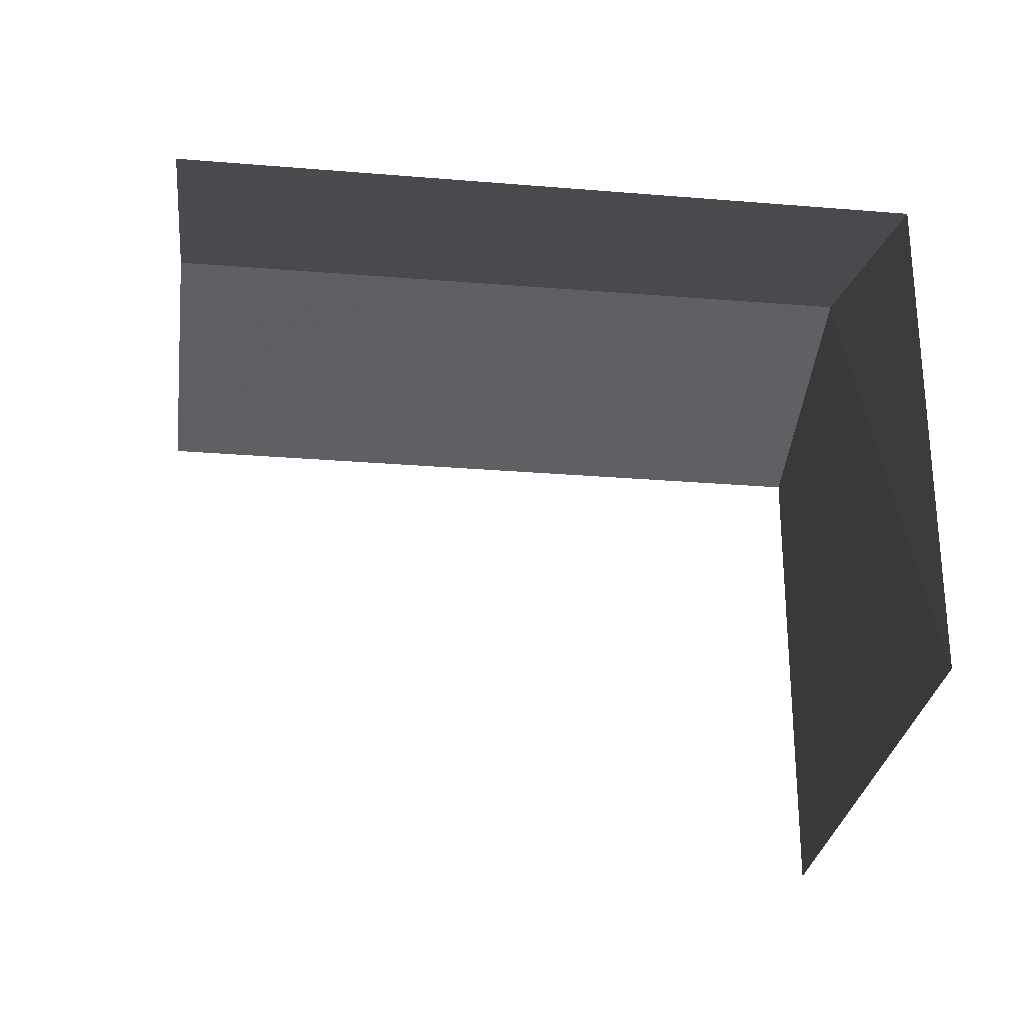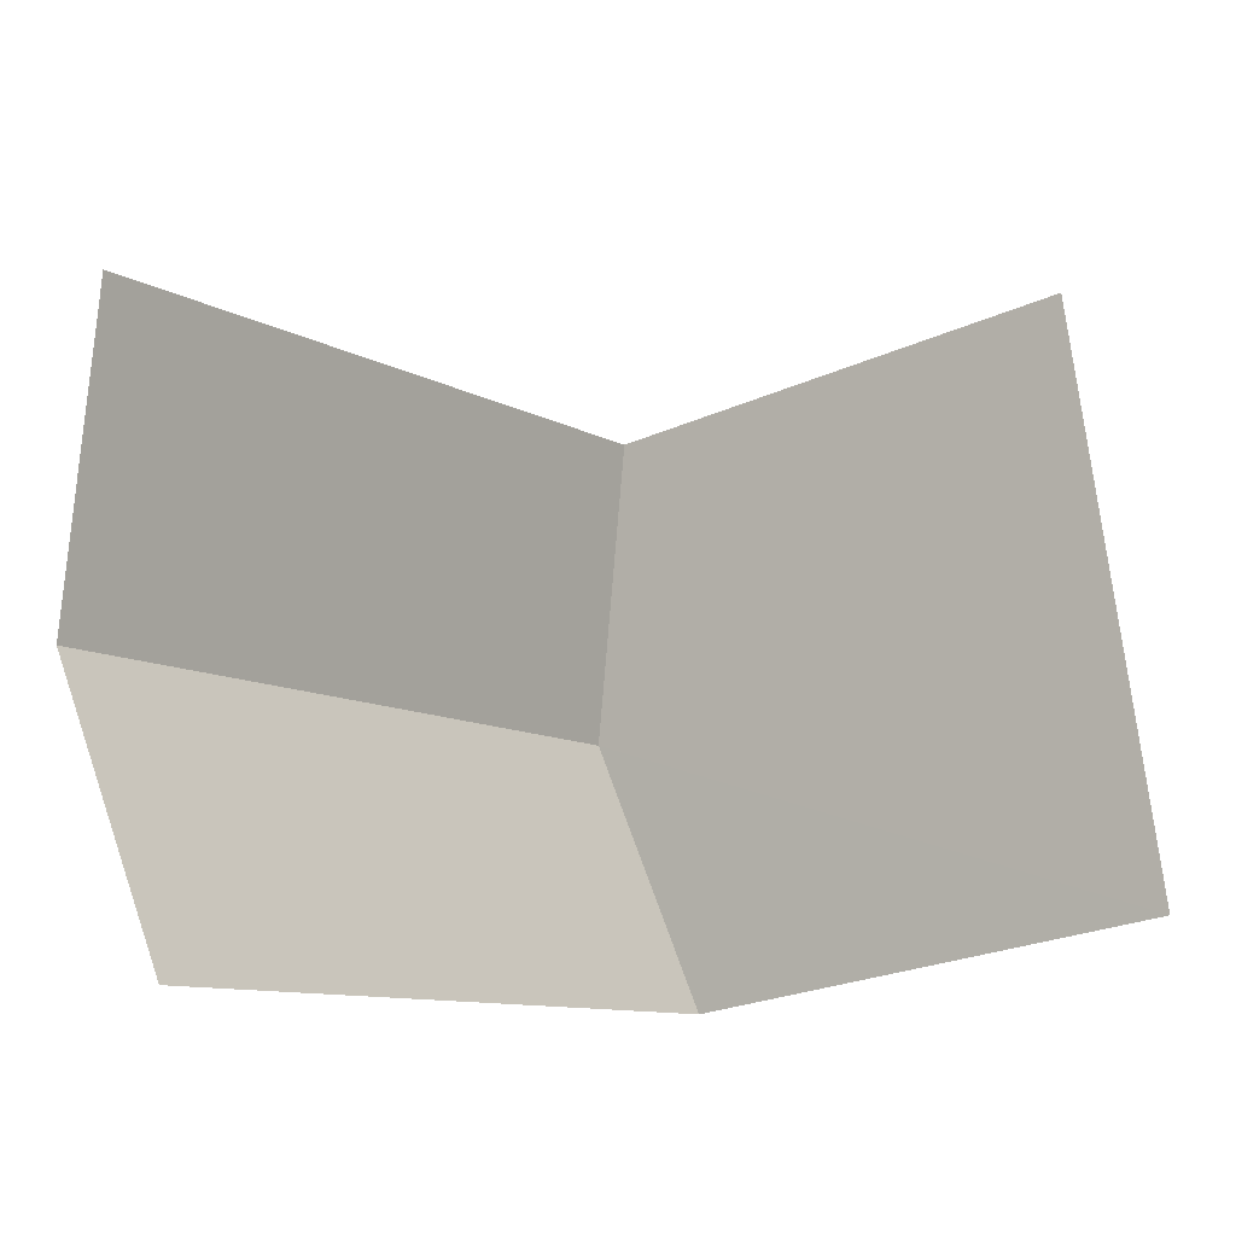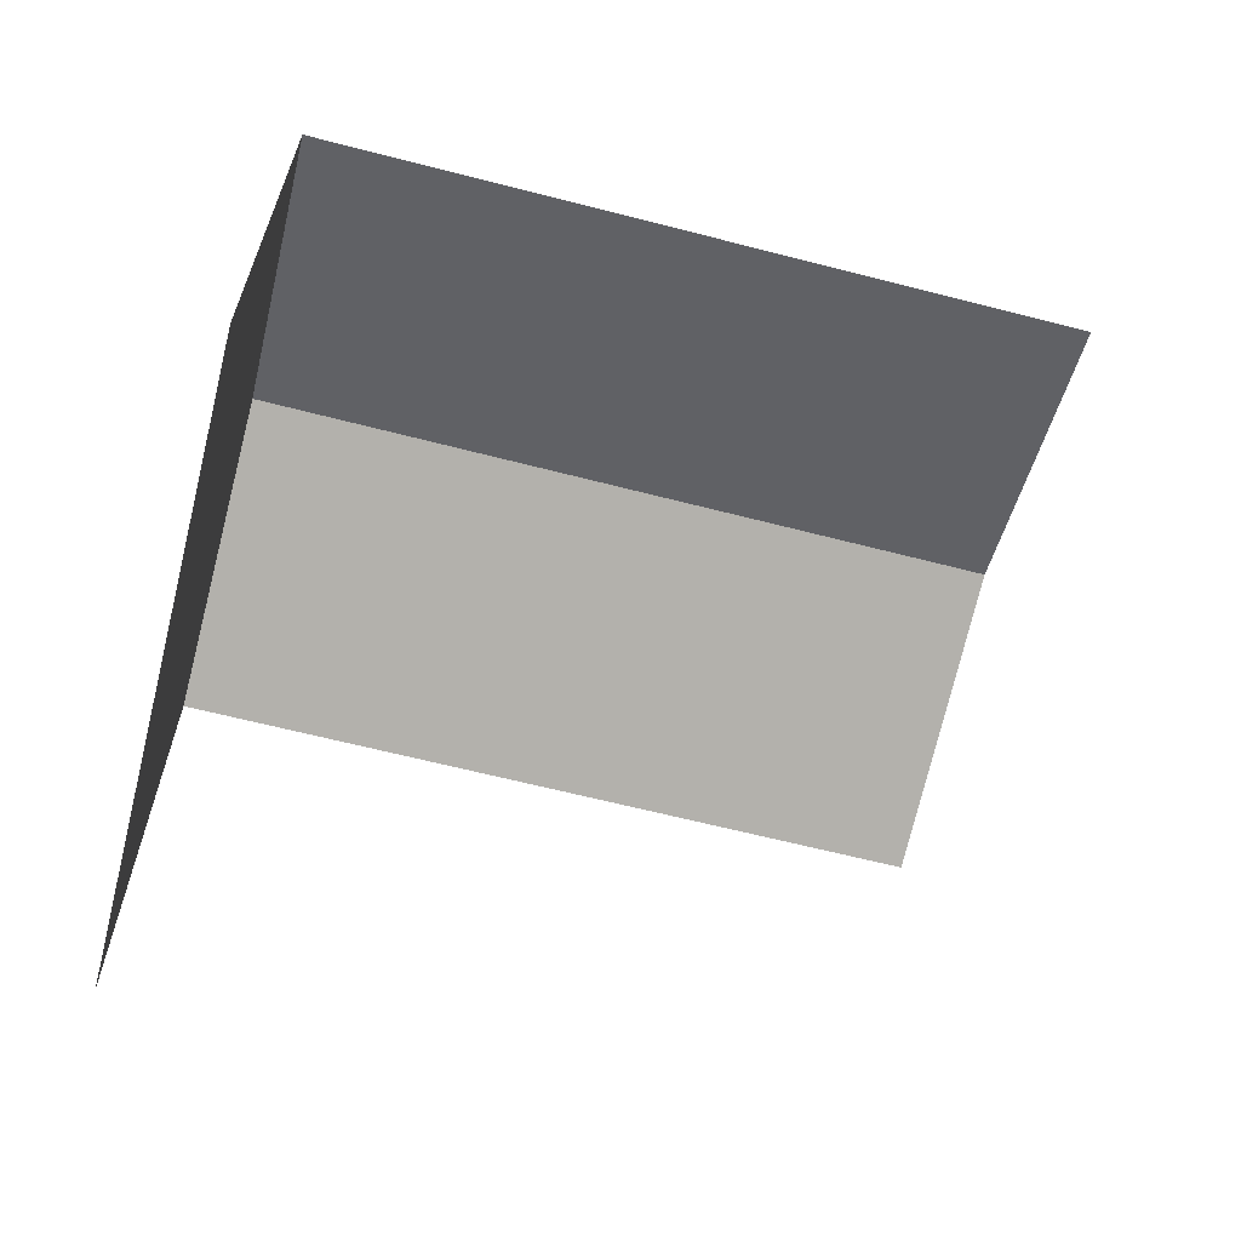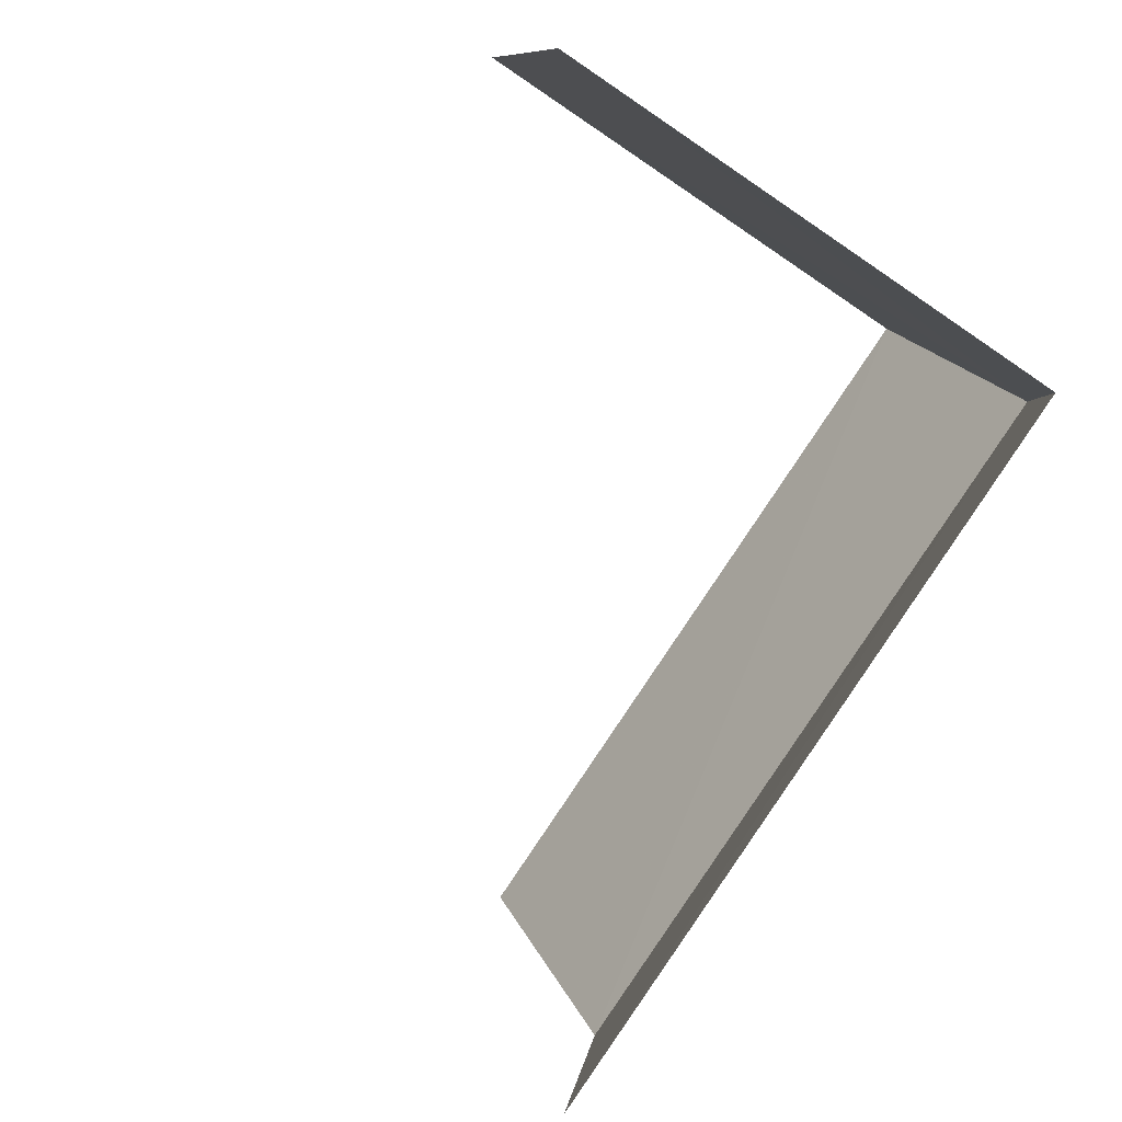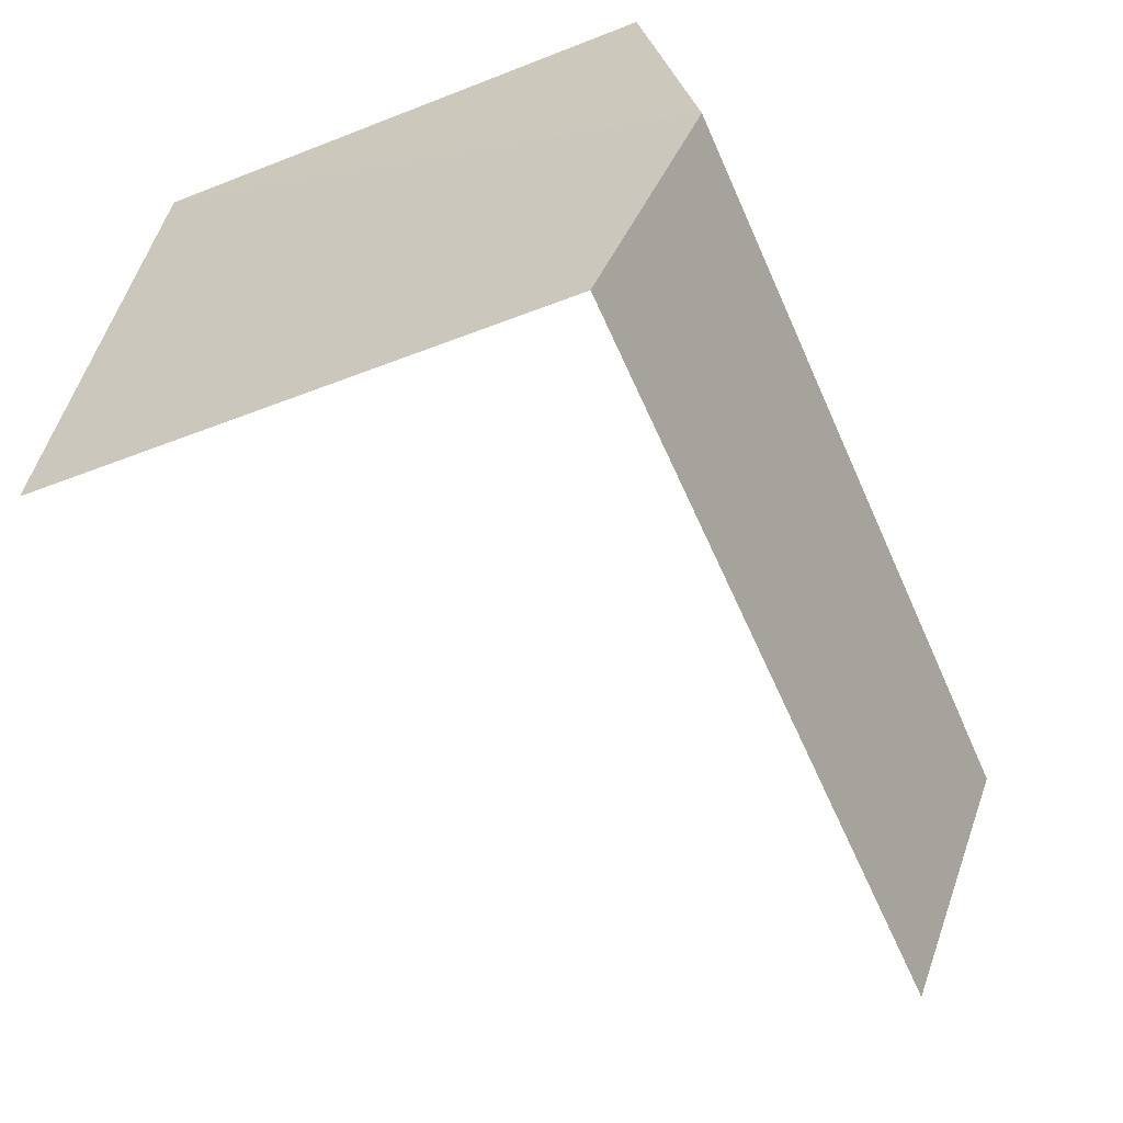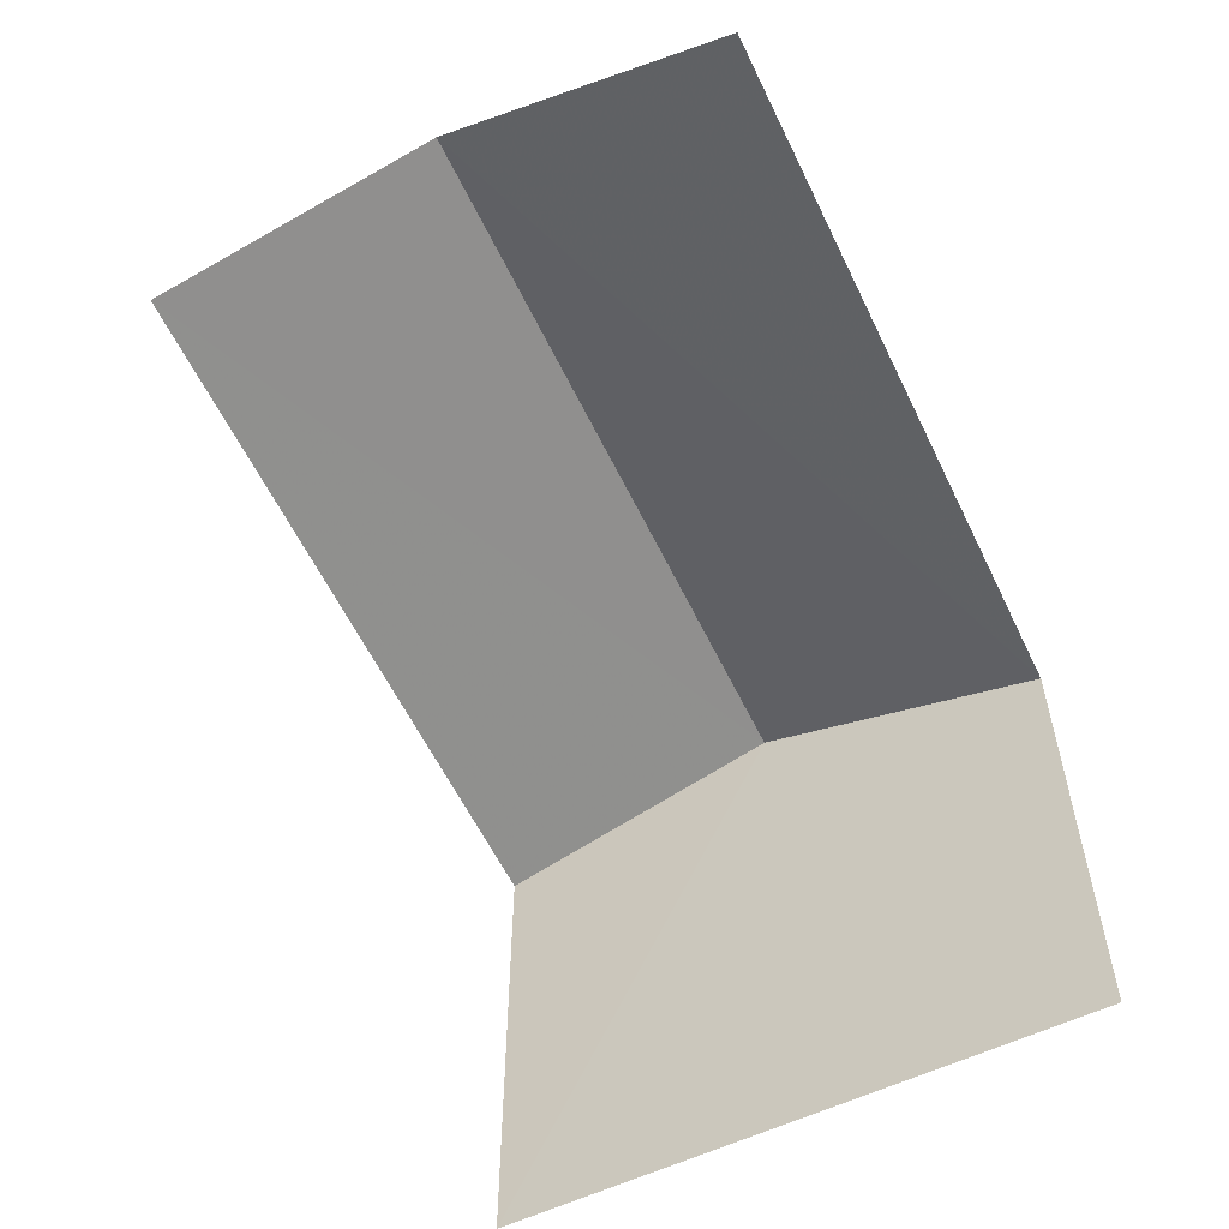
<metadata>
{"format":"obj","ext":"obj","renderer":"f3d","projection":"perspective","resolution":1024,"background":"white","views":[{"elev":-27.7,"azim":161.2,"up":"+Z"},{"elev":-24.5,"azim":126.4,"up":"+Y"},{"elev":-64.5,"azim":-26.1,"up":"+Z"},{"elev":-69.7,"azim":-124.4,"up":"+Y"},{"elev":-47.5,"azim":-65.9,"up":"+Y"},{"elev":-58.8,"azim":104.0,"up":"+Z"}]}
</metadata>
<code>
v -2.212e+05 -1.252e+05 25.88
v -2.212e+05 -1.252e+05 25.88
v -2.212e+05 -1.252e+05 25.88
v -2.212e+05 -1.252e+05 25.88
v -2.212e+05 -1.252e+05 29.49
v -2.212e+05 -1.252e+05 29.01
v -2.212e+05 -1.252e+05 29.49
v -2.212e+05 -1.252e+05 29.01
v -2.212e+05 -1.252e+05 29.01
v -2.212e+05 -1.252e+05 29.01
f 1 2 3
f 1 4 2
f 9 3 2
f 9 10 3
f 6 1 7
f 1 3 7
f 3 10 7
f 6 4 1
f 6 8 4
f 5 6 7
f 5 8 6
f 7 9 5
f 7 10 9
f 9 2 5
f 2 4 5
f 4 8 5

</code>
